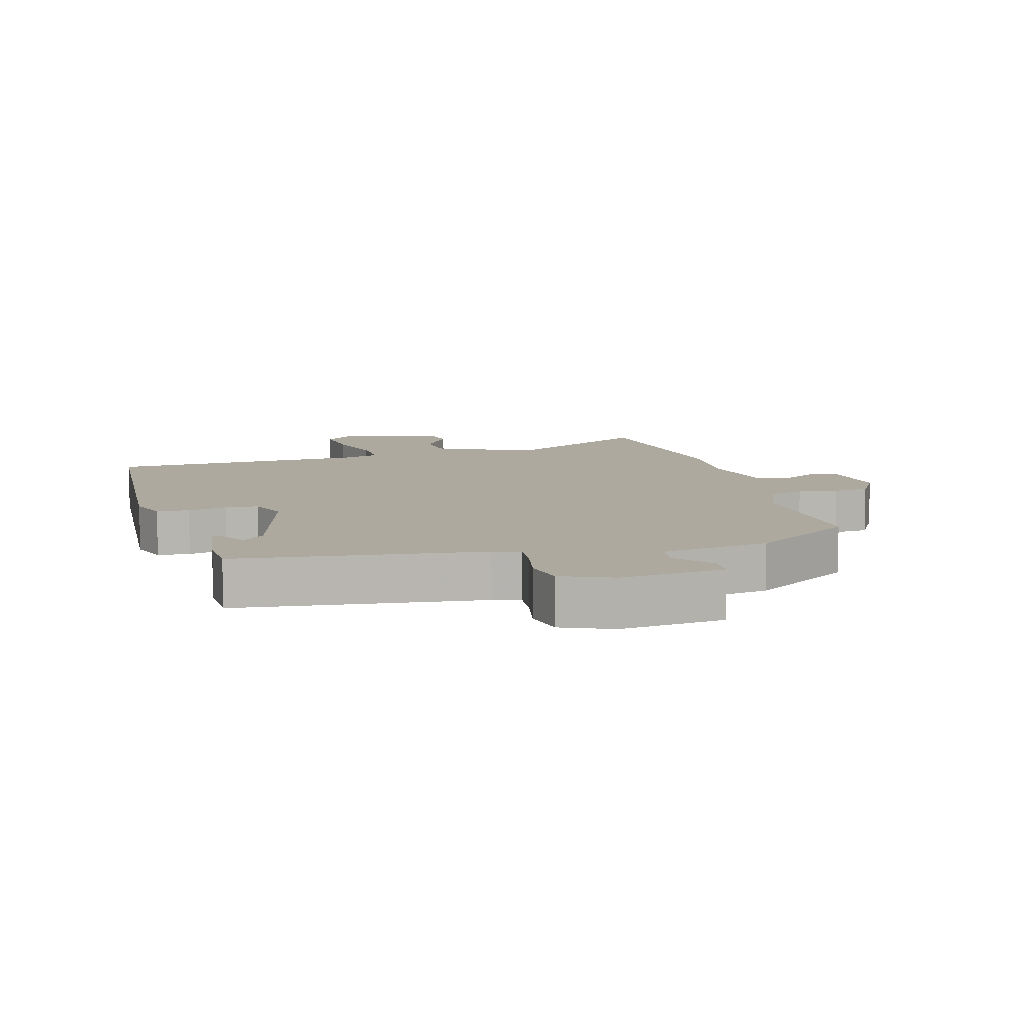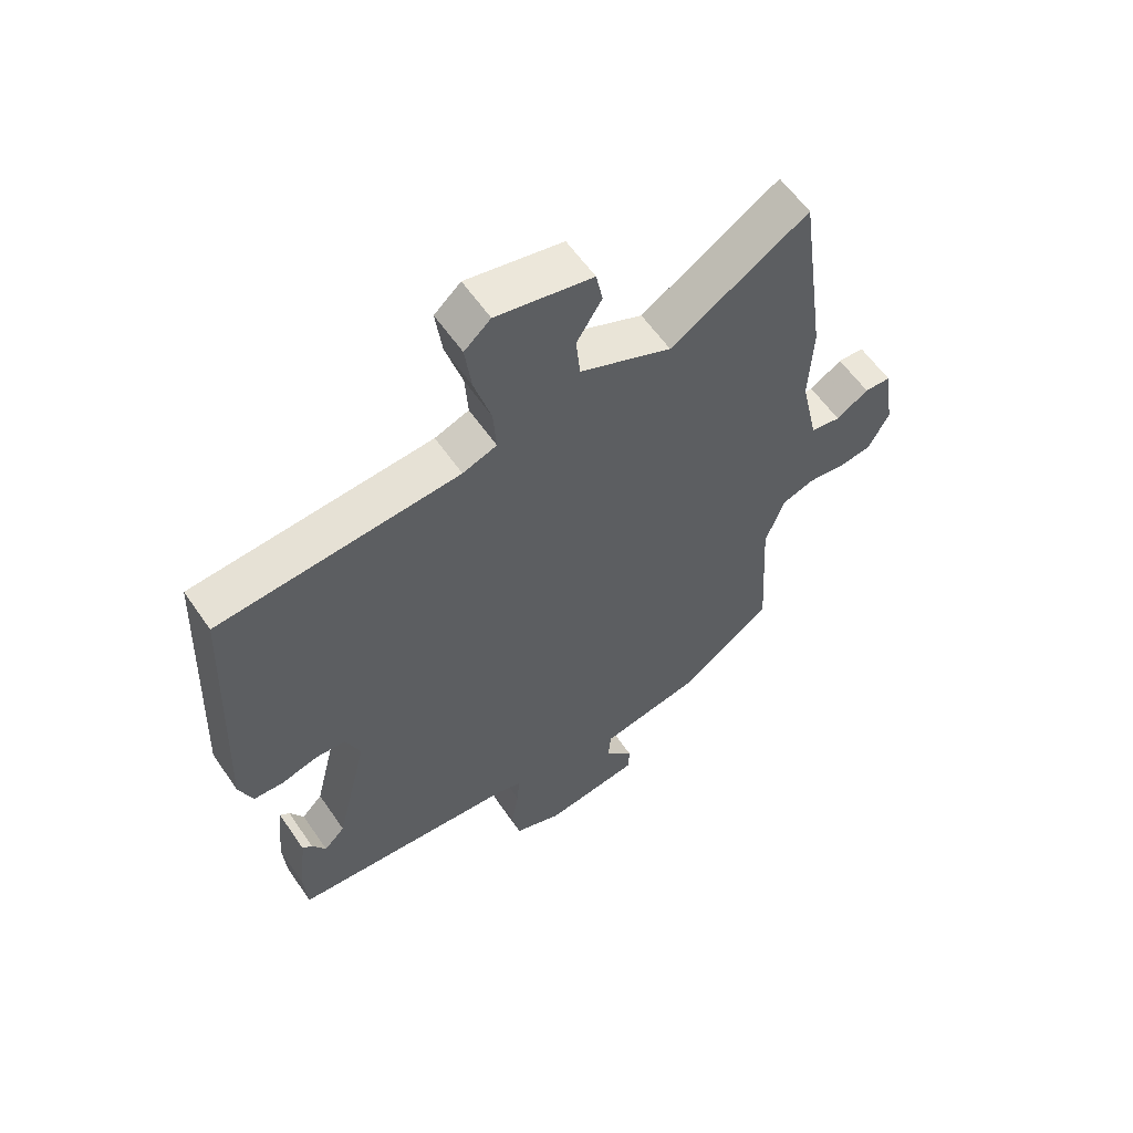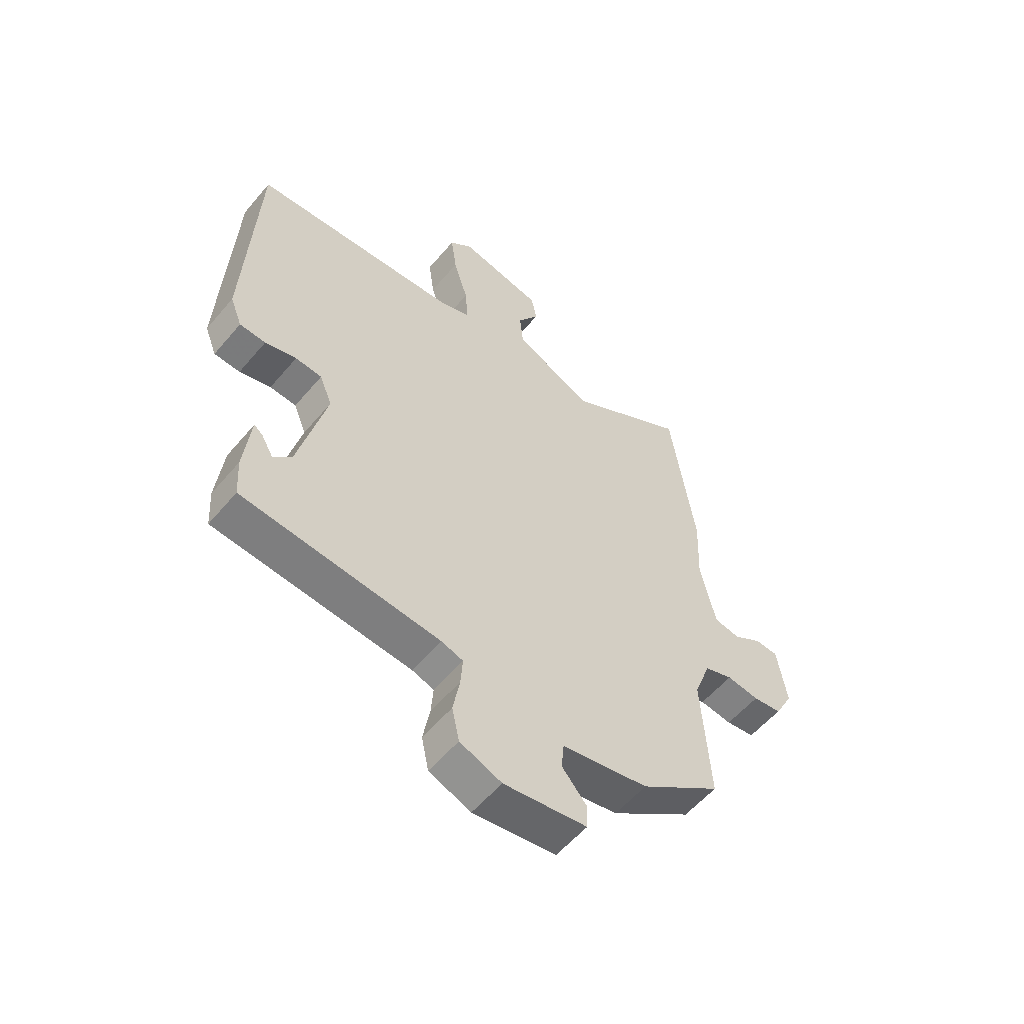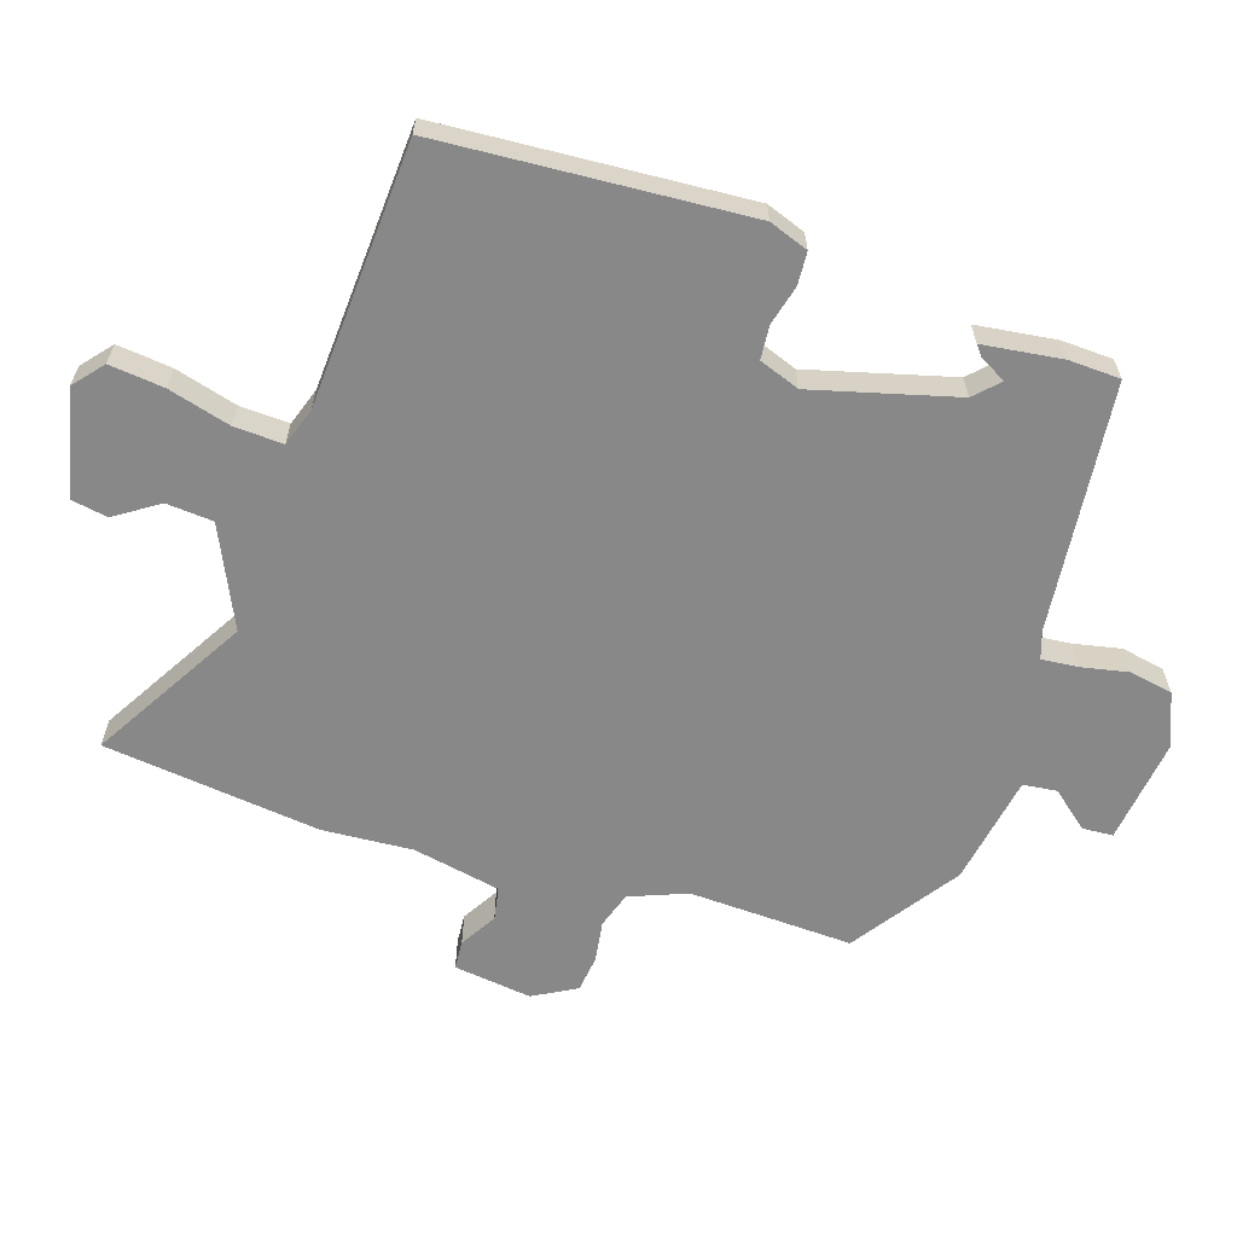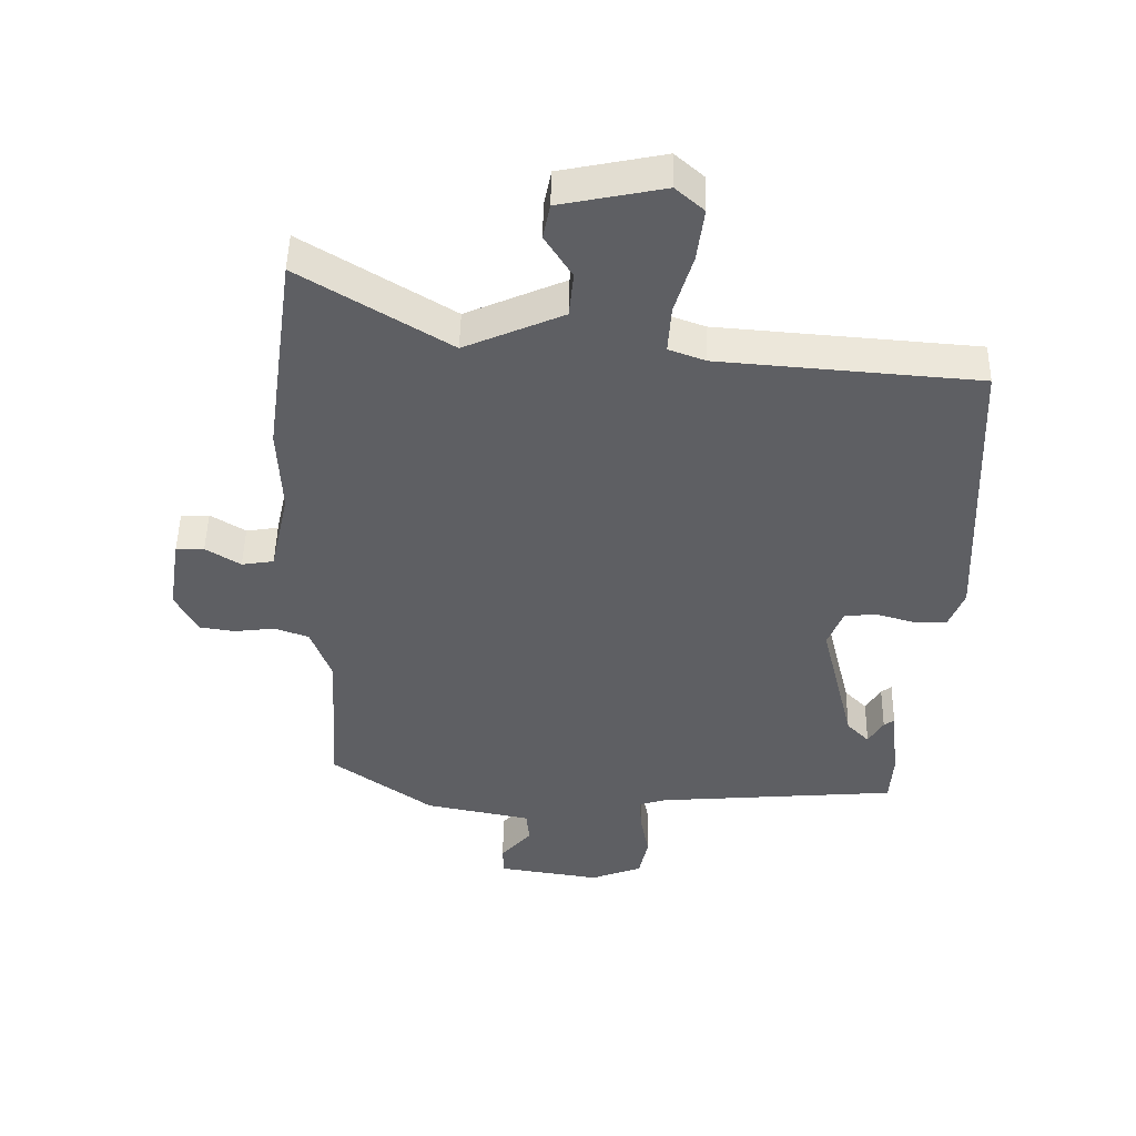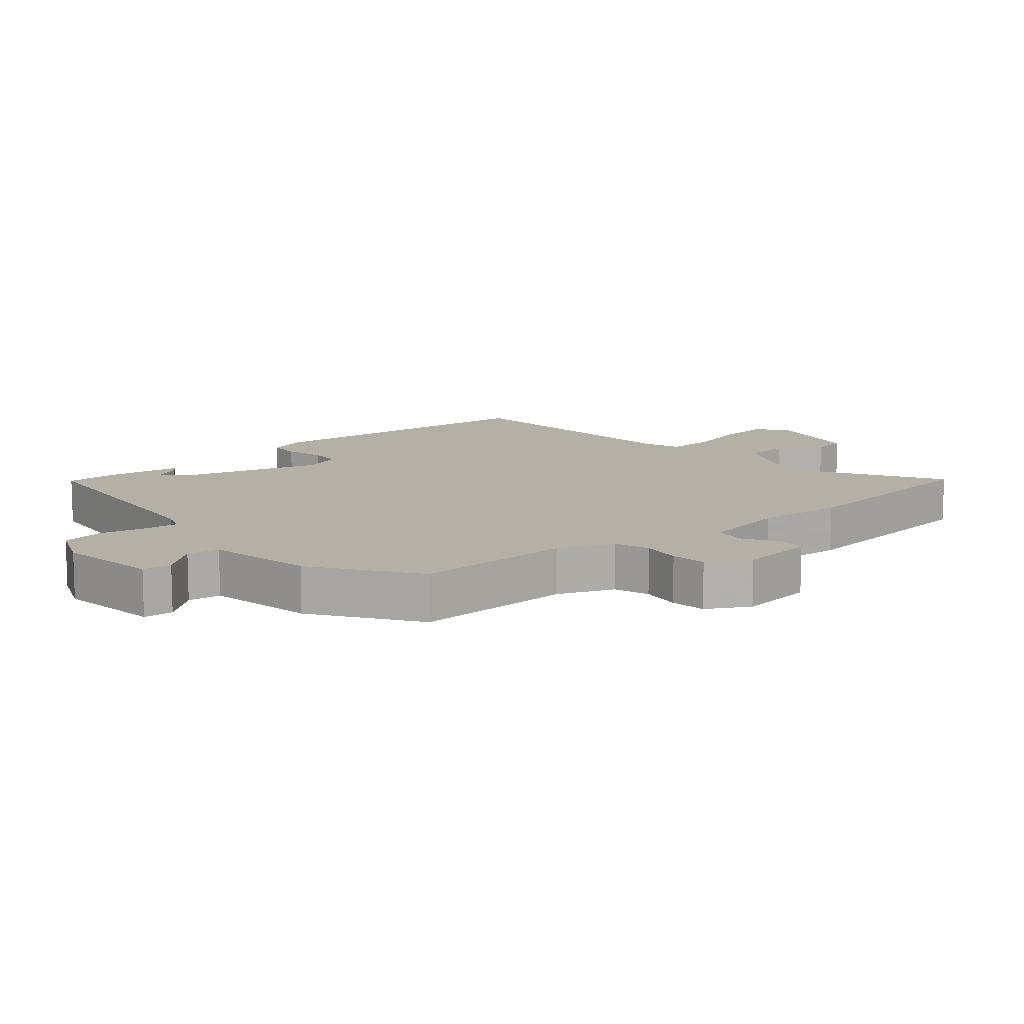
<metadata>
{"format":"obj","ext":"obj","renderer":"f3d","projection":"perspective","resolution":1024,"background":"white","views":[{"elev":9.0,"azim":166.3,"up":"+Y"},{"elev":59.2,"azim":145.7,"up":"+Z"},{"elev":-57.0,"azim":140.3,"up":"+Z"},{"elev":-62.9,"azim":73.3,"up":"+Y"},{"elev":48.5,"azim":1.1,"up":"+Z"},{"elev":11.7,"azim":-129.0,"up":"+Y"}]}
</metadata>
<code>
v -0.521 0.07 0.353
v -0.475 0.07 0.68
v -0.245 0.07 0.538
v -0.092 0.07 0.605
v -0.085 0.07 0.676
v -0.127 0.07 0.743
v -0.116 0.07 0.798
v 0.045 0.07 0.831
v 0.089 0.07 0.792
v 0.078 0.07 0.709
v 0.05 0.07 0.615
v 0.045 0.07 0.541
v 0.102 0.07 0.52
v 0.503 0.07 0.488
v 0.523 0.07 0.023
v 0.5 0.07 -0.036
v 0.45 0.07 -0.038
v 0.39 0.07 -0.021
v 0.339 0.07 -0.024
v 0.315 0.07 -0.085
v 0.368 0.07 -0.303
v 0.403 0.07 -0.339
v 0.426 0.07 -0.299
v 0.442 0.07 -0.287
v 0.455 0.07 -0.408
v 0.45 0.07 -0.486
v 0.072 0.07 -0.517
v 0.03 0.07 -0.53
v 0.034 0.07 -0.585
v 0.047 0.07 -0.657
v 0.033 0.07 -0.722
v -0.047 0.07 -0.753
v -0.206 0.07 -0.729
v -0.208 0.07 -0.683
v -0.16 0.07 -0.627
v -0.165 0.07 -0.576
v -0.331 0.07 -0.543
v -0.487 0.07 -0.43
v -0.472 0.07 -0.182
v -0.504 0.07 -0.095
v -0.558 0.07 -0.076
v -0.62 0.07 -0.084
v -0.675 0.07 -0.076
v -0.71 0.07 -0.01
v -0.692 0.07 0.108
v -0.648 0.07 0.11
v -0.594 0.07 0.076
v -0.544 0.07 0.084
v -0.515 0.07 0.216
v -0.521 0 0.353
v -0.475 0 0.68
v -0.245 0 0.538
v -0.092 0 0.605
v -0.085 0 0.676
v -0.127 0 0.743
v -0.116 0 0.798
v 0.045 0 0.831
v 0.089 0 0.792
v 0.078 0 0.709
v 0.05 0 0.615
v 0.045 0 0.541
v 0.102 0 0.52
v 0.503 0 0.488
v 0.523 0 0.023
v 0.5 0 -0.036
v 0.45 0 -0.038
v 0.39 0 -0.021
v 0.339 0 -0.024
v 0.315 0 -0.085
v 0.368 0 -0.303
v 0.403 0 -0.339
v 0.426 0 -0.299
v 0.442 0 -0.287
v 0.455 0 -0.408
v 0.45 0 -0.486
v 0.072 0 -0.517
v 0.03 0 -0.53
v 0.034 0 -0.585
v 0.047 0 -0.657
v 0.033 0 -0.722
v -0.047 0 -0.753
v -0.206 0 -0.729
v -0.208 0 -0.683
v -0.16 0 -0.627
v -0.165 0 -0.576
v -0.331 0 -0.543
v -0.487 0 -0.43
v -0.472 0 -0.182
v -0.504 0 -0.095
v -0.558 0 -0.076
v -0.62 0 -0.084
v -0.675 0 -0.076
v -0.71 0 -0.01
v -0.692 0 0.108
v -0.648 0 0.11
v -0.594 0 0.076
v -0.544 0 0.084
v -0.515 0 0.216
f 44 45 46 47
f 44 47 48
f 41 42 43 44
f 40 41 44 48
f 39 40 48 49
f 36 37 38 39
f 32 33 34 35
f 32 35 36
f 29 30 31 32
f 28 29 32 36
f 27 28 36 39
f 22 23 24 25
f 21 22 25 26
f 15 16 17 18
f 13 14 15 18
f 12 13 18 19
f 8 9 10 11
f 8 11 12
f 5 6 7 8
f 4 5 8 12
f 3 4 12 19
f 21 26 27 39
f 20 21 39 49
f 3 19 20 49
f 1 2 3 49
f 96 95 94 93
f 97 96 93
f 93 92 91 90
f 97 93 90 89
f 98 97 89 88
f 88 87 86 85
f 84 83 82 81
f 85 84 81
f 81 80 79 78
f 85 81 78 77
f 88 85 77 76
f 74 73 72 71
f 75 74 71 70
f 67 66 65 64
f 67 64 63 62
f 68 67 62 61
f 60 59 58 57
f 61 60 57
f 57 56 55 54
f 61 57 54 53
f 68 61 53 52
f 88 76 75 70
f 98 88 70 69
f 98 69 68 52
f 98 52 51 50
f 1 50 51 2
f 2 51 52 3
f 3 52 53 4
f 4 53 54 5
f 5 54 55 6
f 6 55 56 7
f 7 56 57 8
f 8 57 58 9
f 9 58 59 10
f 10 59 60 11
f 11 60 61 12
f 12 61 62 13
f 13 62 63 14
f 14 63 64 15
f 15 64 65 16
f 16 65 66 17
f 17 66 67 18
f 18 67 68 19
f 19 68 69 20
f 20 69 70 21
f 21 70 71 22
f 22 71 72 23
f 23 72 73 24
f 24 73 74 25
f 25 74 75 26
f 26 75 76 27
f 27 76 77 28
f 28 77 78 29
f 29 78 79 30
f 30 79 80 31
f 31 80 81 32
f 32 81 82 33
f 33 82 83 34
f 34 83 84 35
f 35 84 85 36
f 36 85 86 37
f 37 86 87 38
f 38 87 88 39
f 39 88 89 40
f 40 89 90 41
f 41 90 91 42
f 42 91 92 43
f 43 92 93 44
f 44 93 94 45
f 45 94 95 46
f 46 95 96 47
f 47 96 97 48
f 48 97 98 49
f 49 98 50 1

</code>
